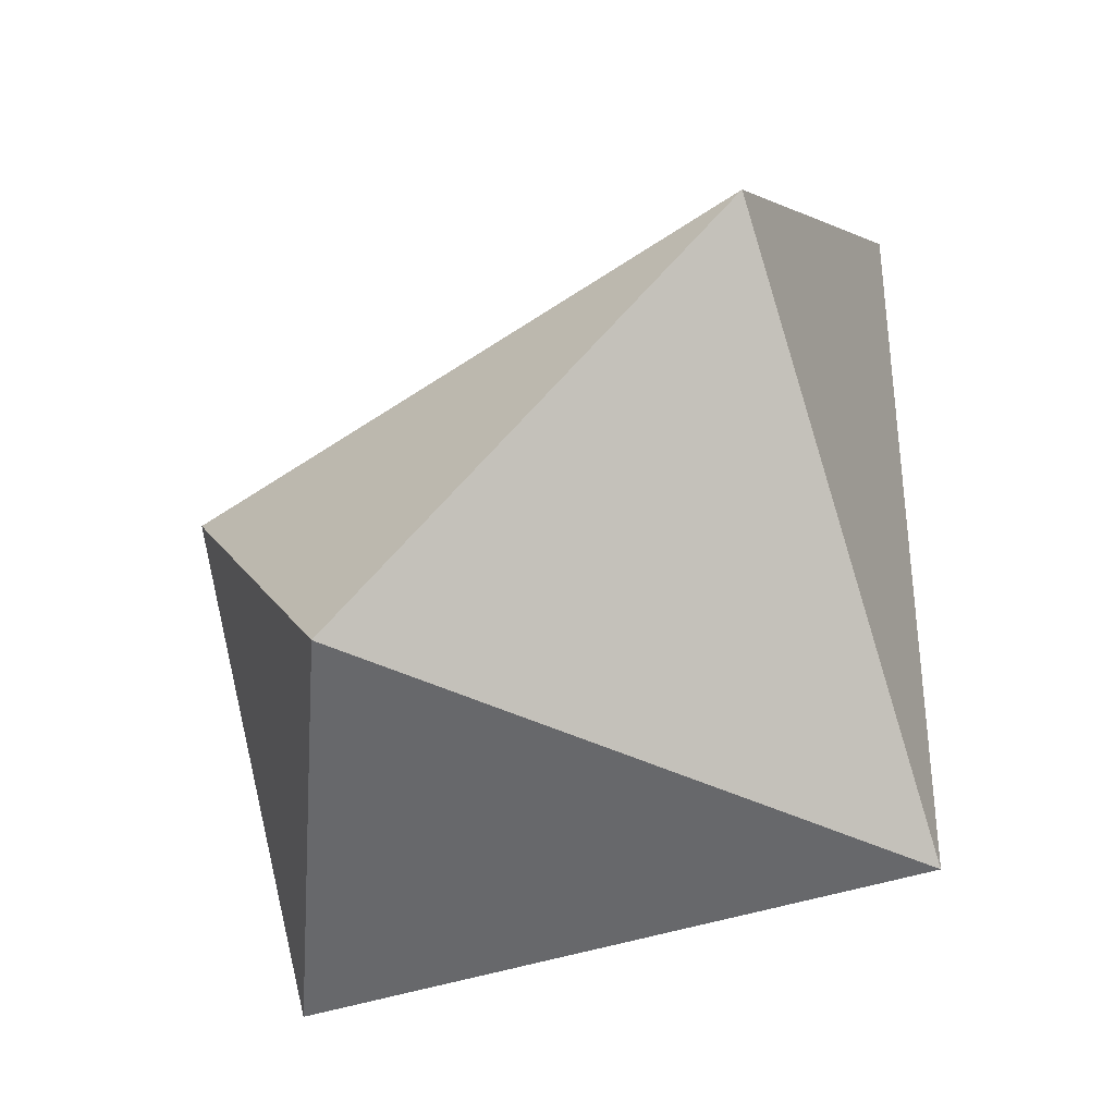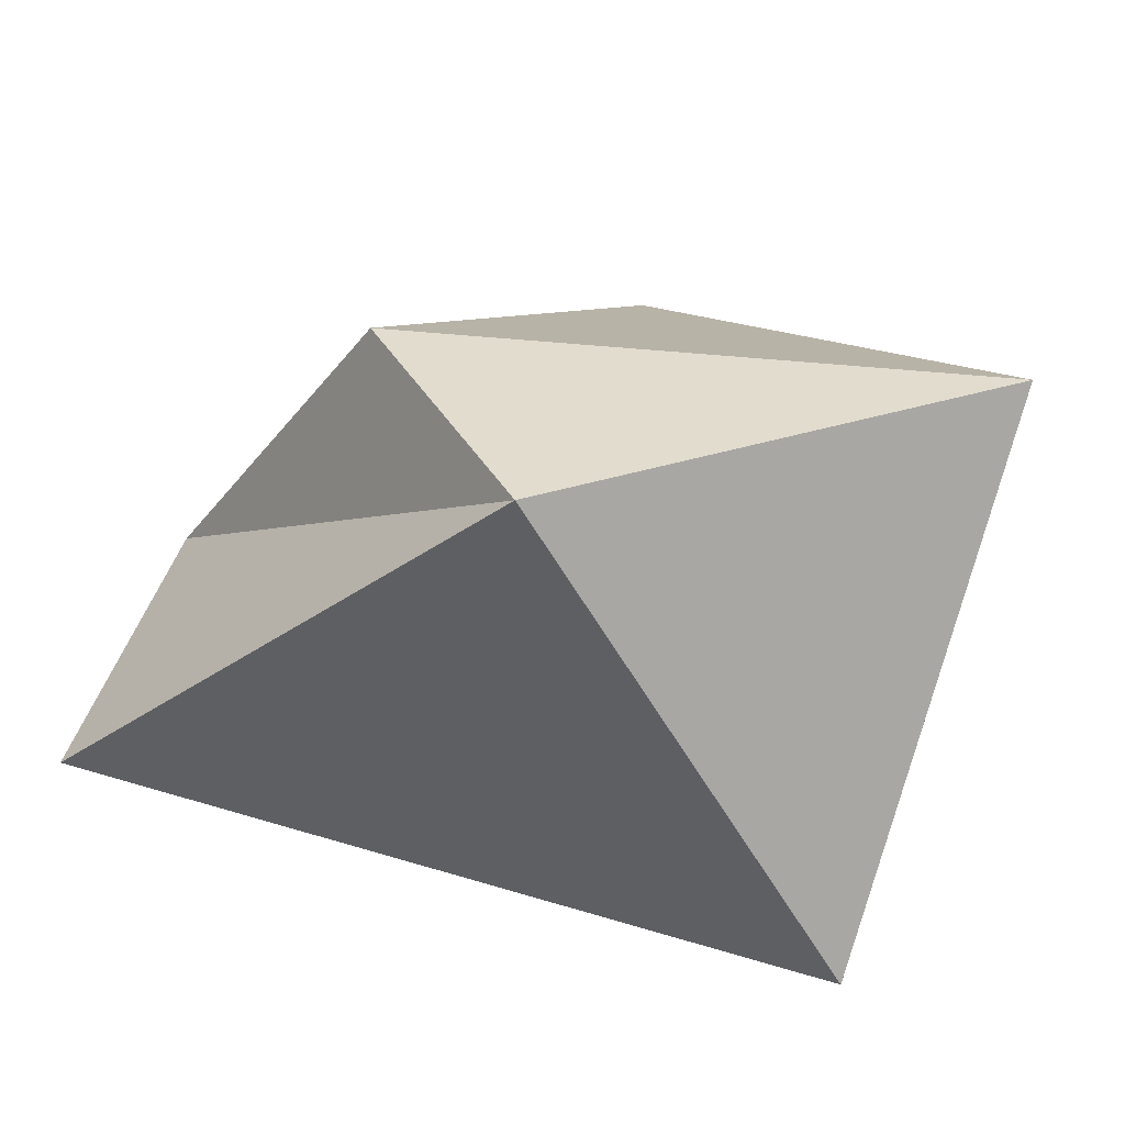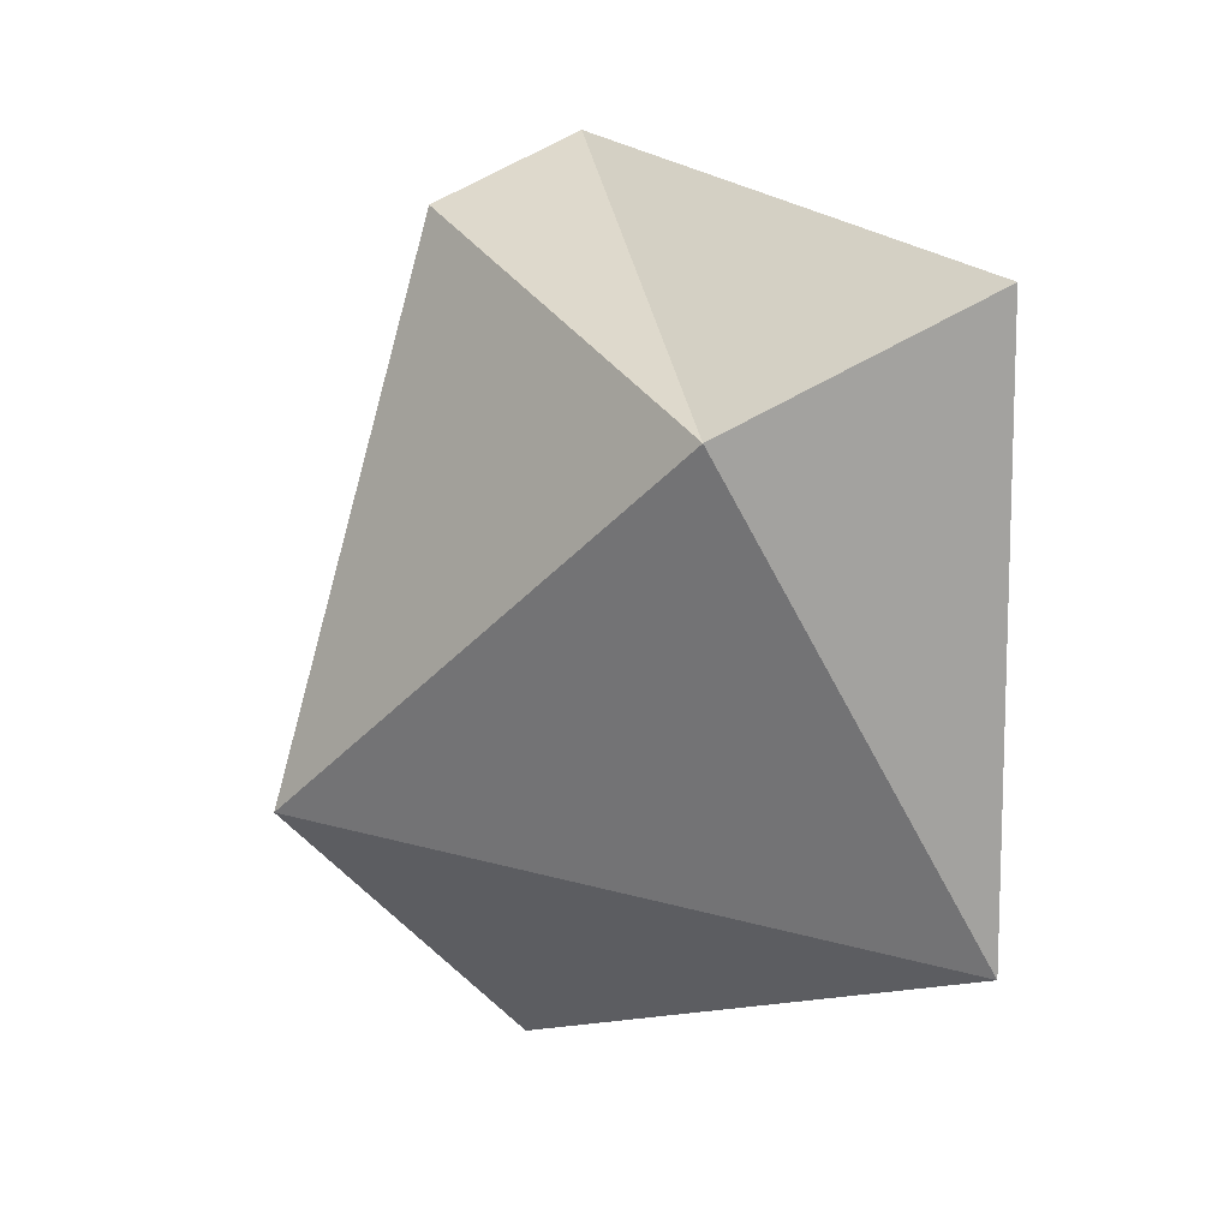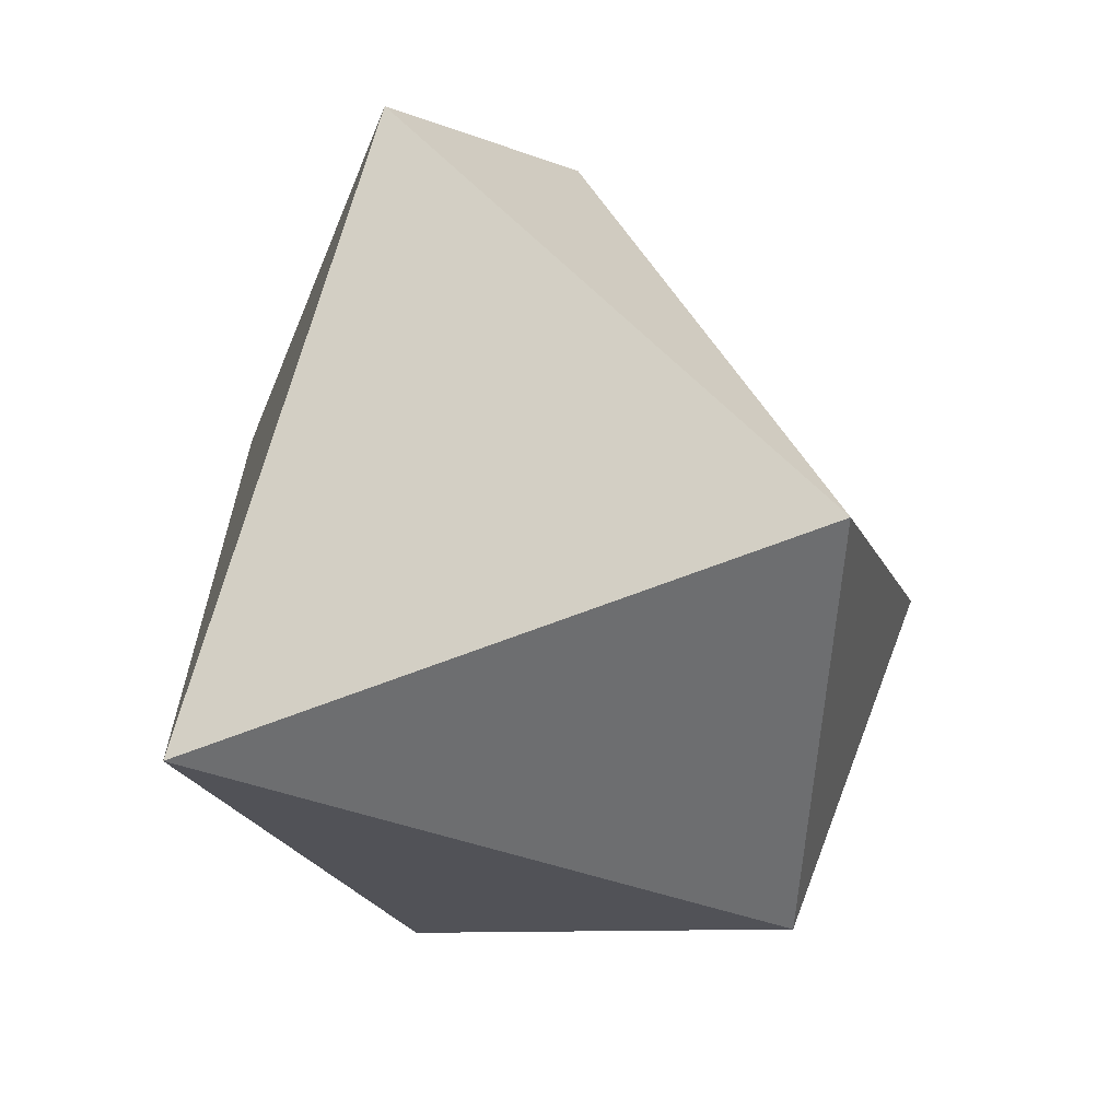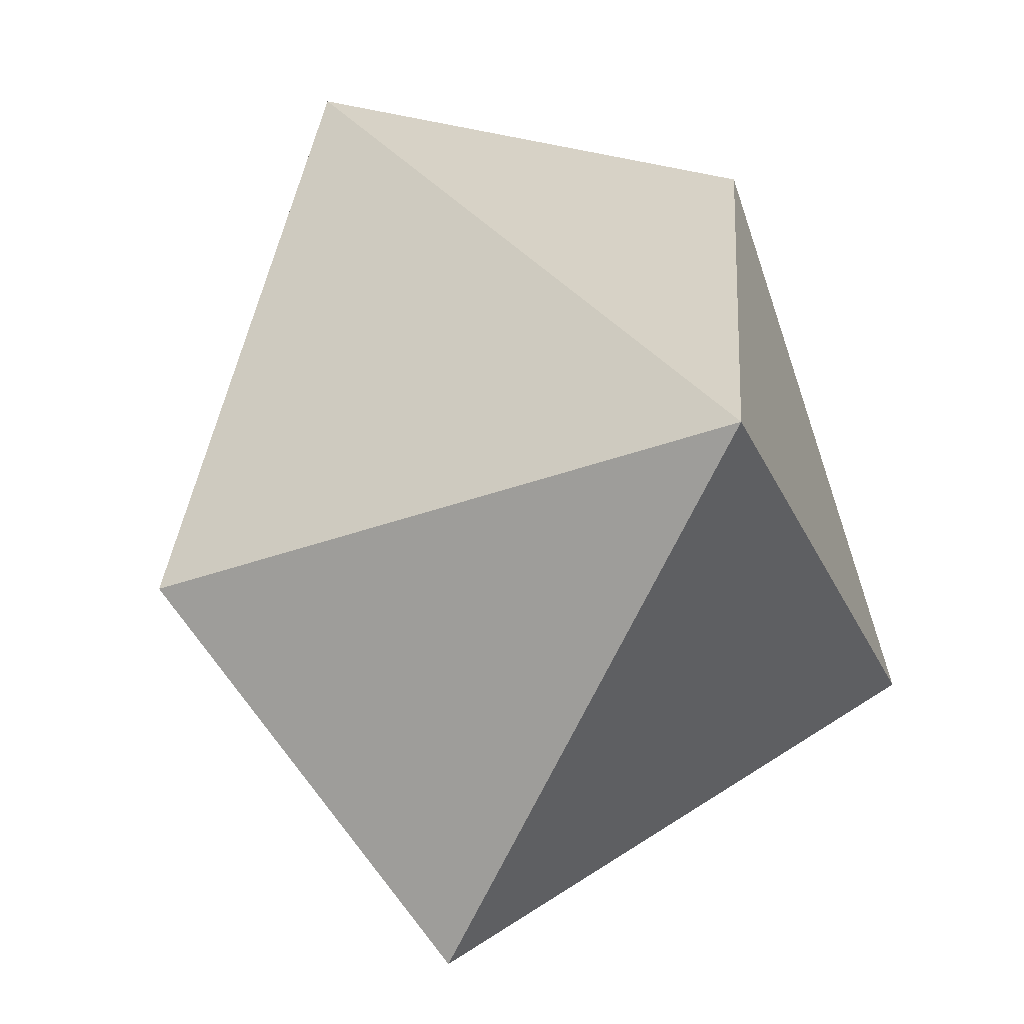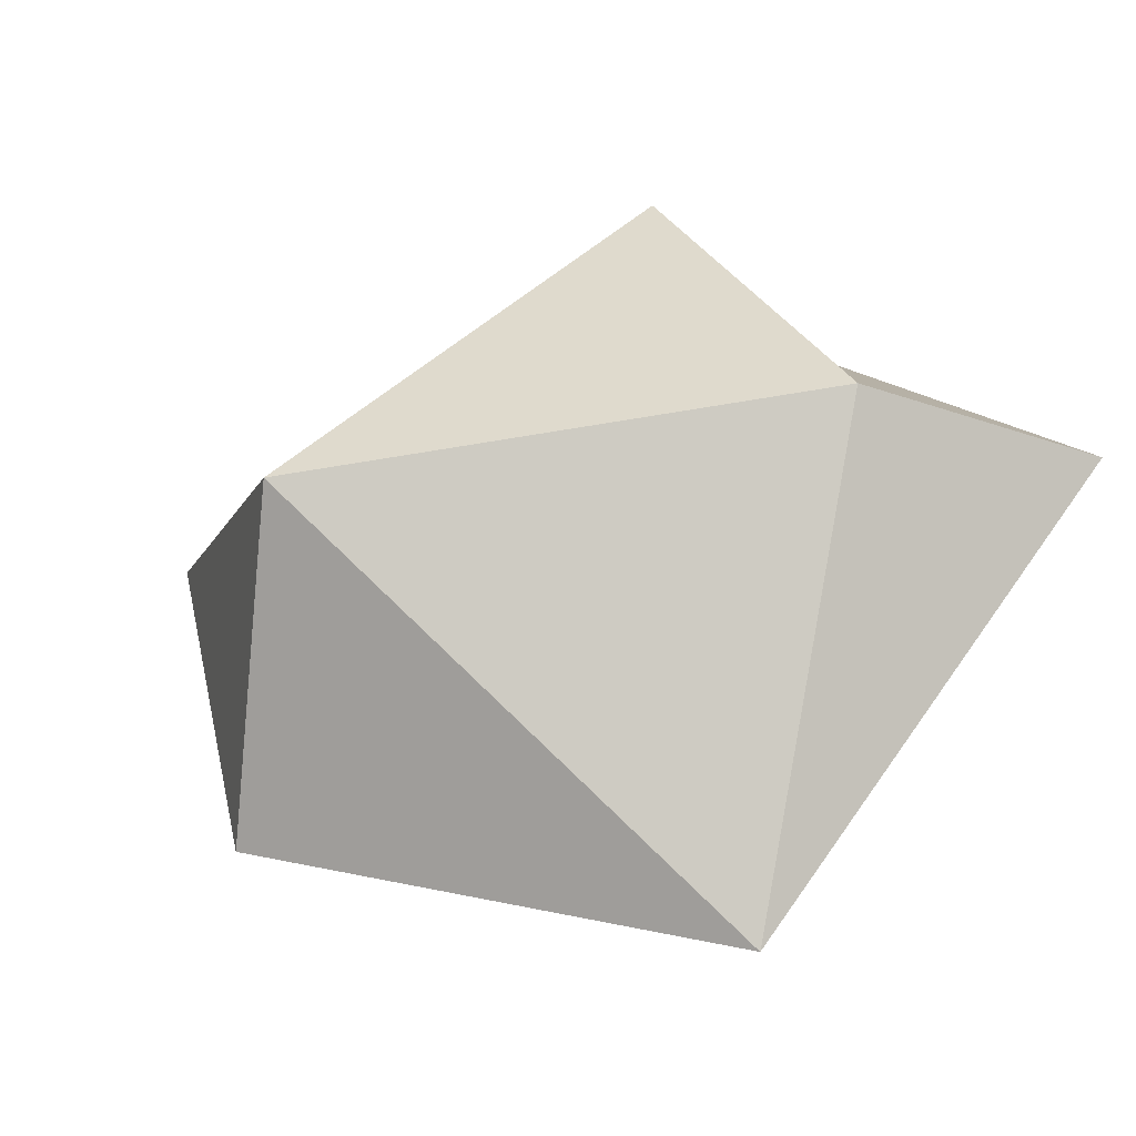
<metadata>
{"format":"obj","ext":"obj","renderer":"f3d","projection":"perspective","resolution":1024,"background":"white","views":[{"elev":-33.7,"azim":-1.5,"up":"+Z"},{"elev":63.5,"azim":105.2,"up":"+Y"},{"elev":74.6,"azim":-24.4,"up":"+Z"},{"elev":-73.0,"azim":179.6,"up":"+Z"},{"elev":-63.0,"azim":42.6,"up":"+Z"},{"elev":-38.0,"azim":-33.0,"up":"+Y"}]}
</metadata>
<code>
o Cube.025_Cube.089
v 3.469 -7.803 3.735
v 7.345 -0.207 -5.742
v -3.938 -4.307 -3.596
v 0.1213 8.354 5.636
v 1.978 1.226 9.569
v 7.474 1.383 10.33
v -6.596 0.3535 1.917
v -4.369 4.551 -6.63
v 3.82 10.17 1.777
f 1 3 2
f 6 1 2
f 8 2 3
f 8 3 7
f 3 1 7
f 5 7 1
f 9 6 2
f 9 4 5
f 5 4 7
f 9 8 4
f 4 8 7
f 9 5 6
f 5 1 6
f 9 2 8

</code>
